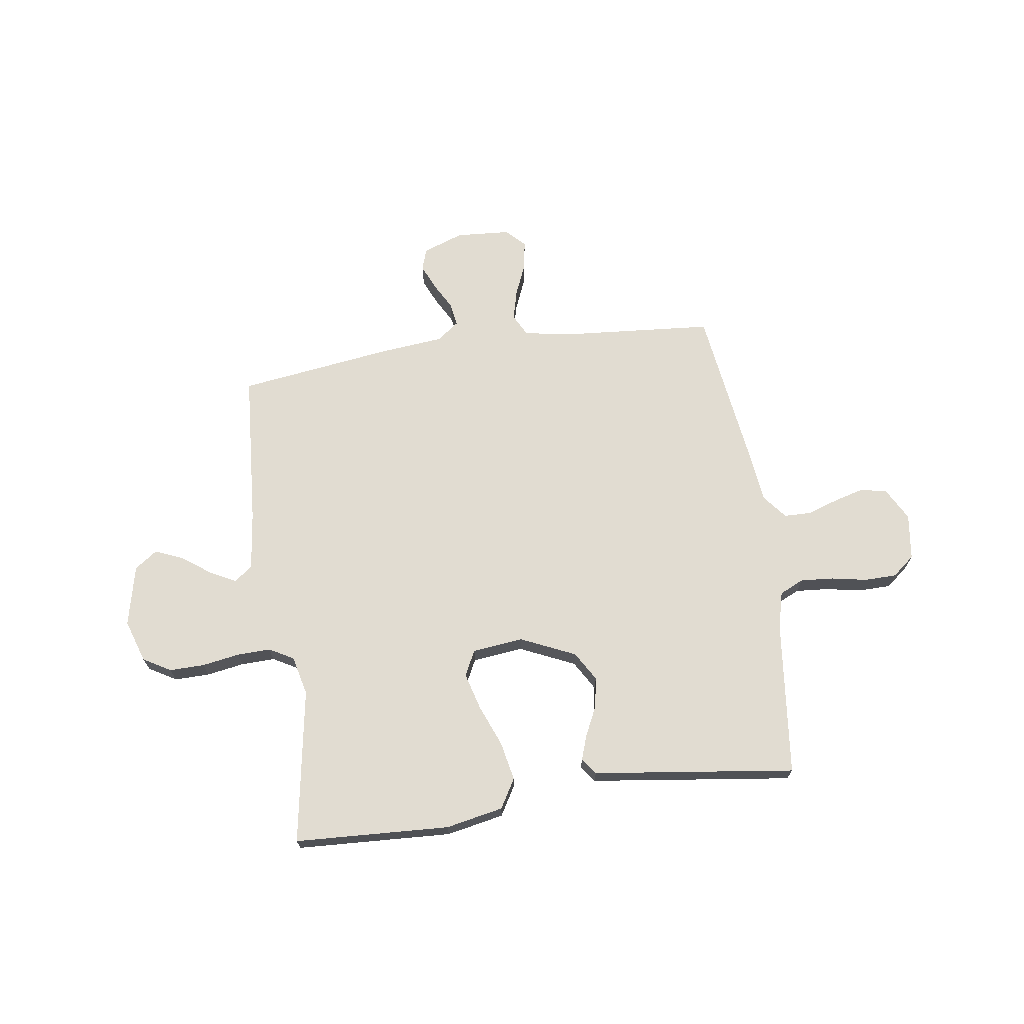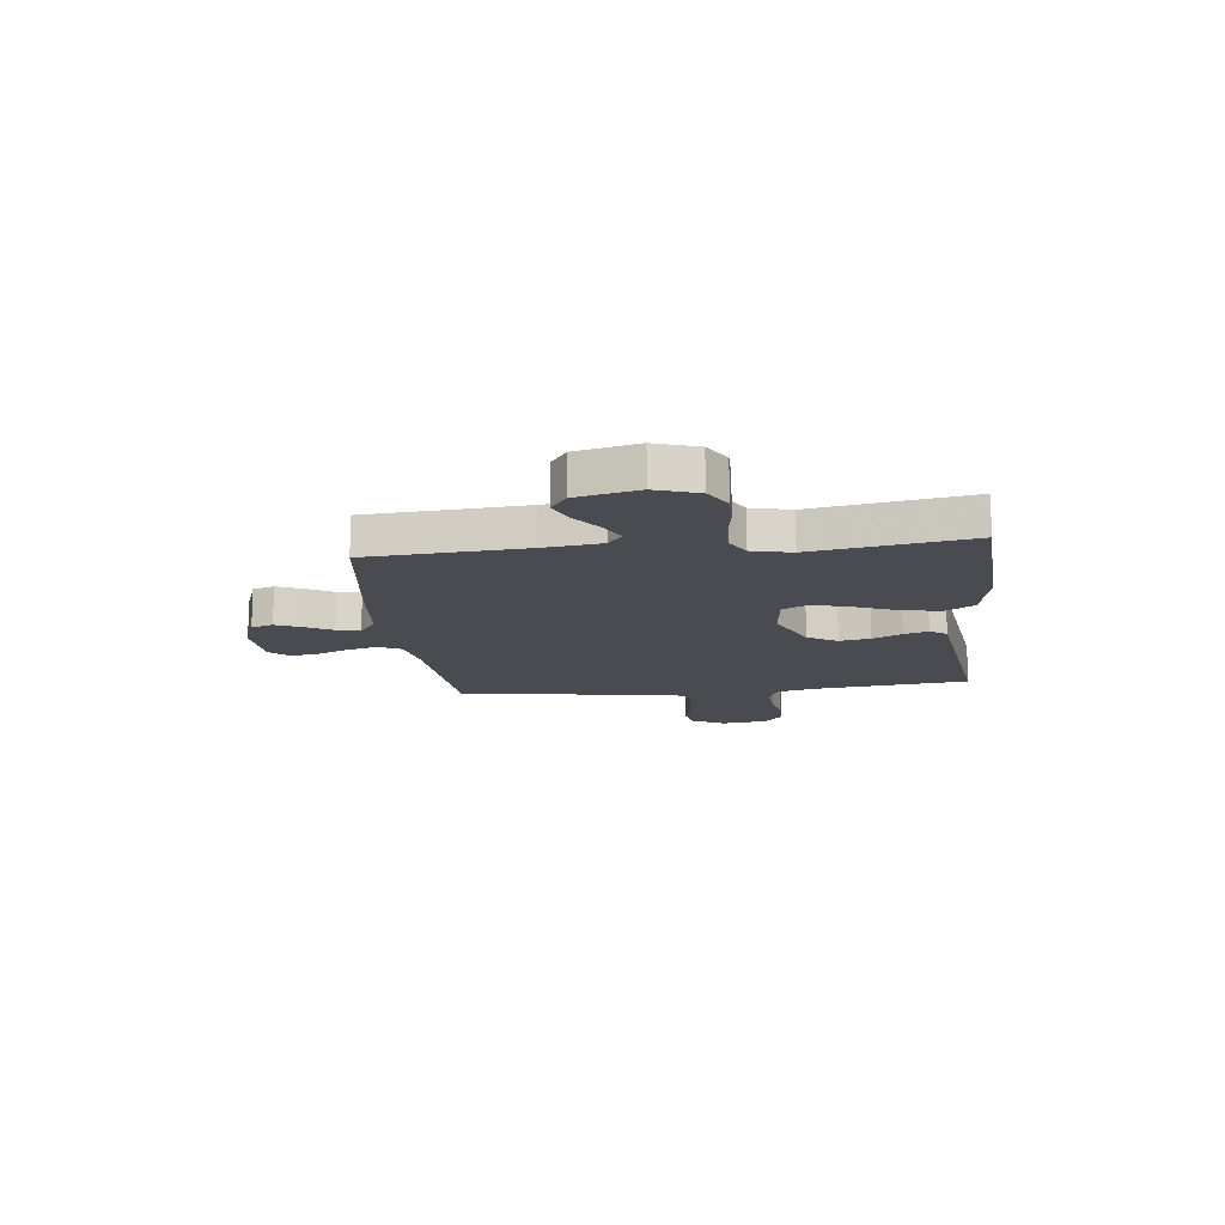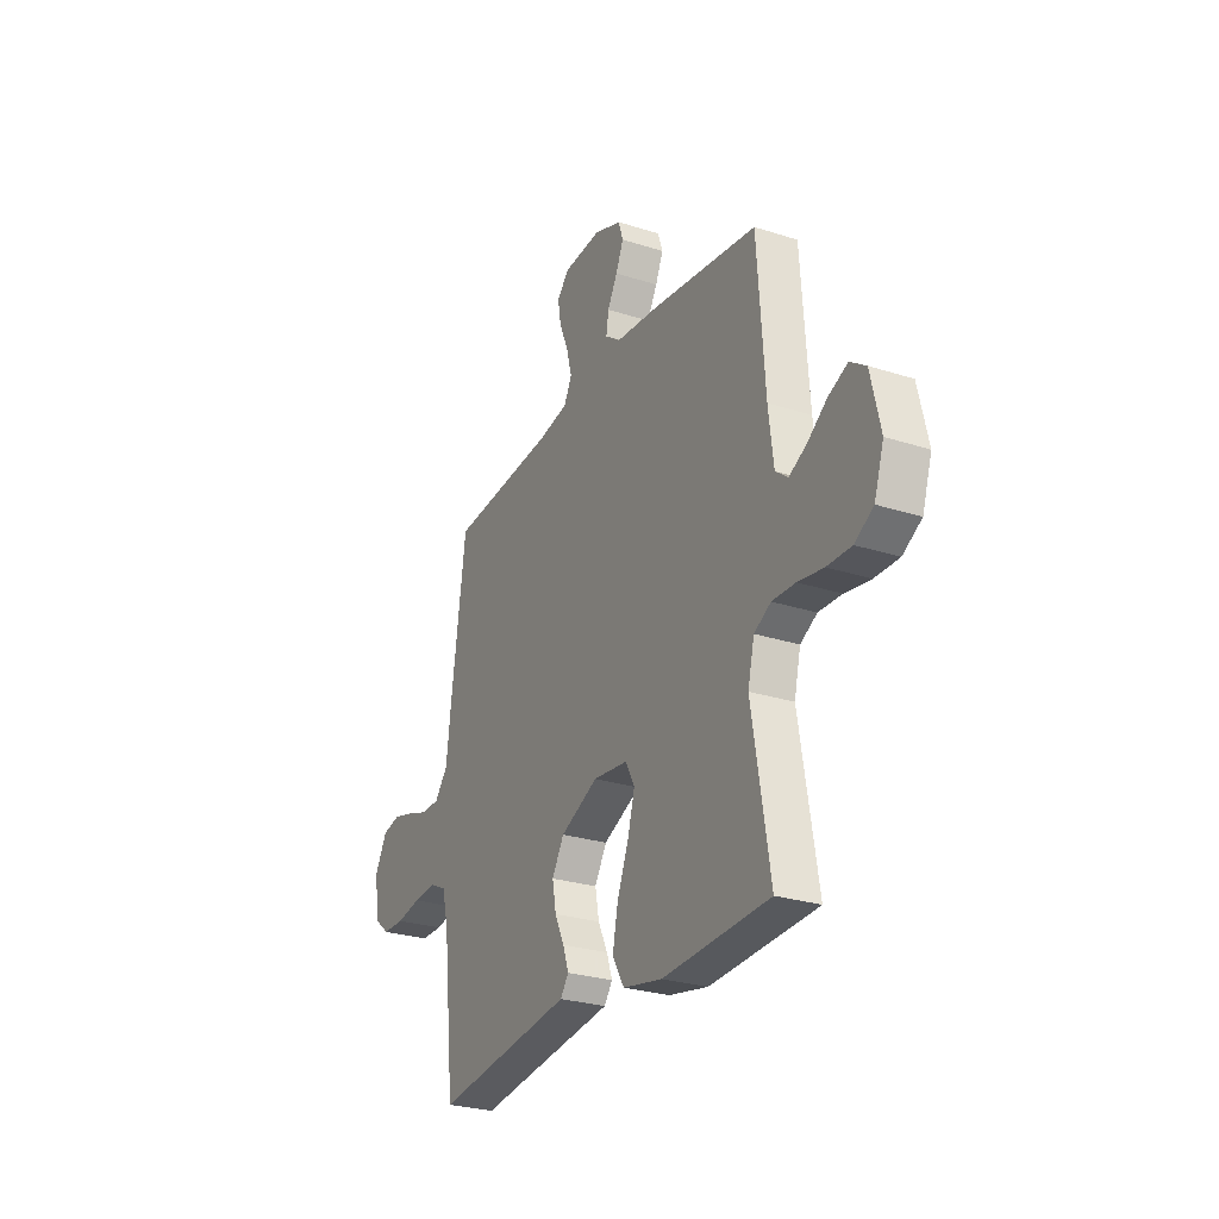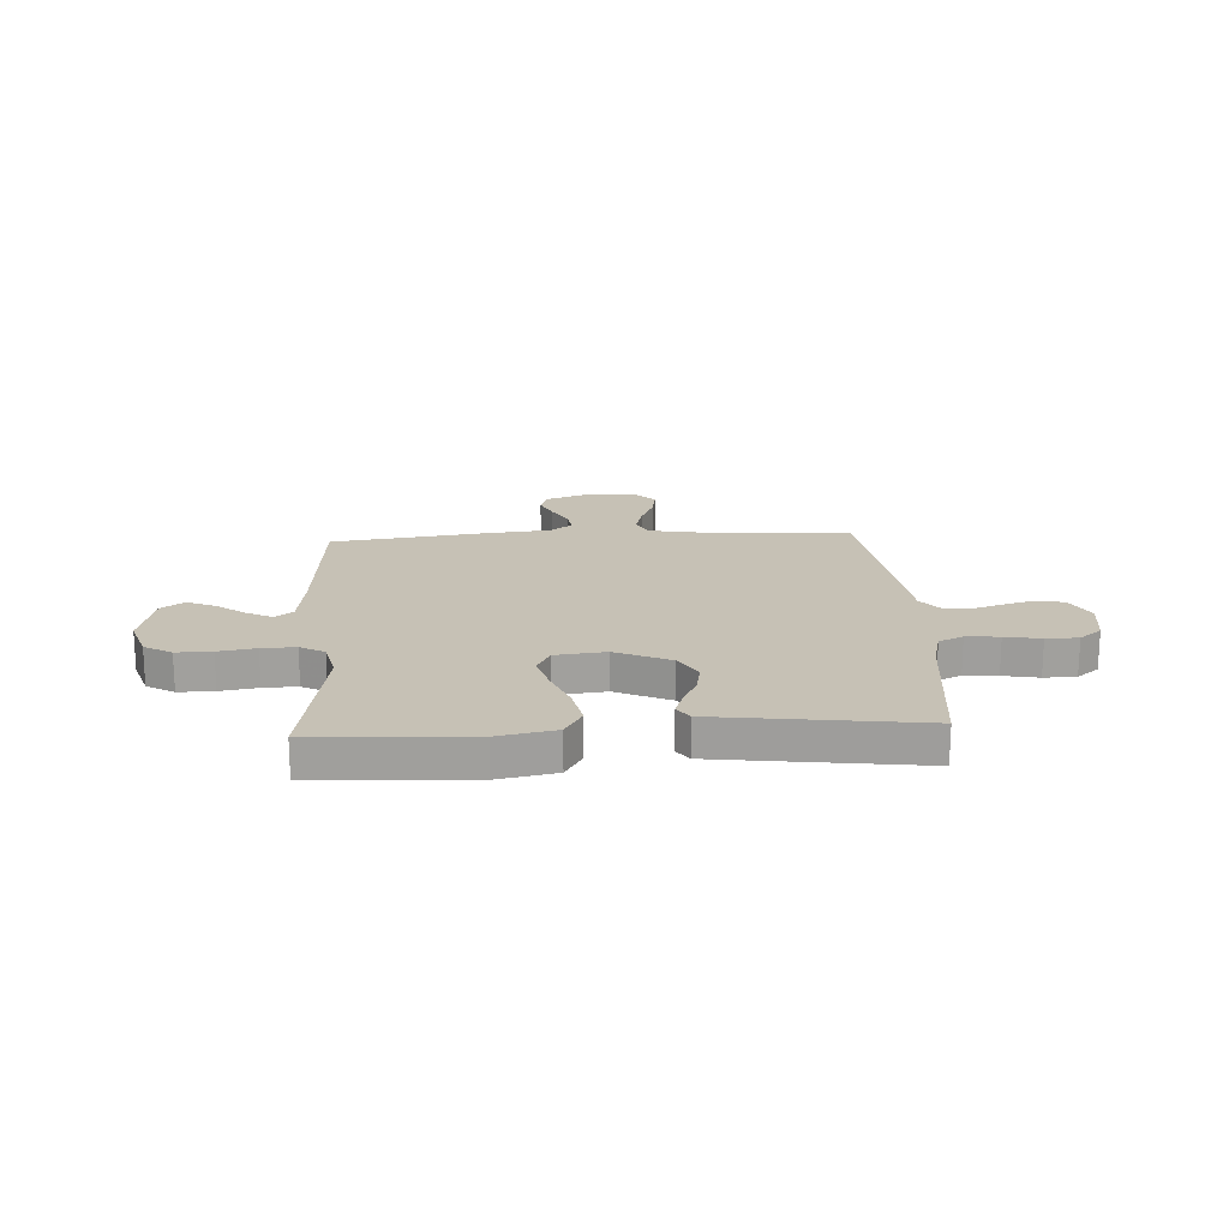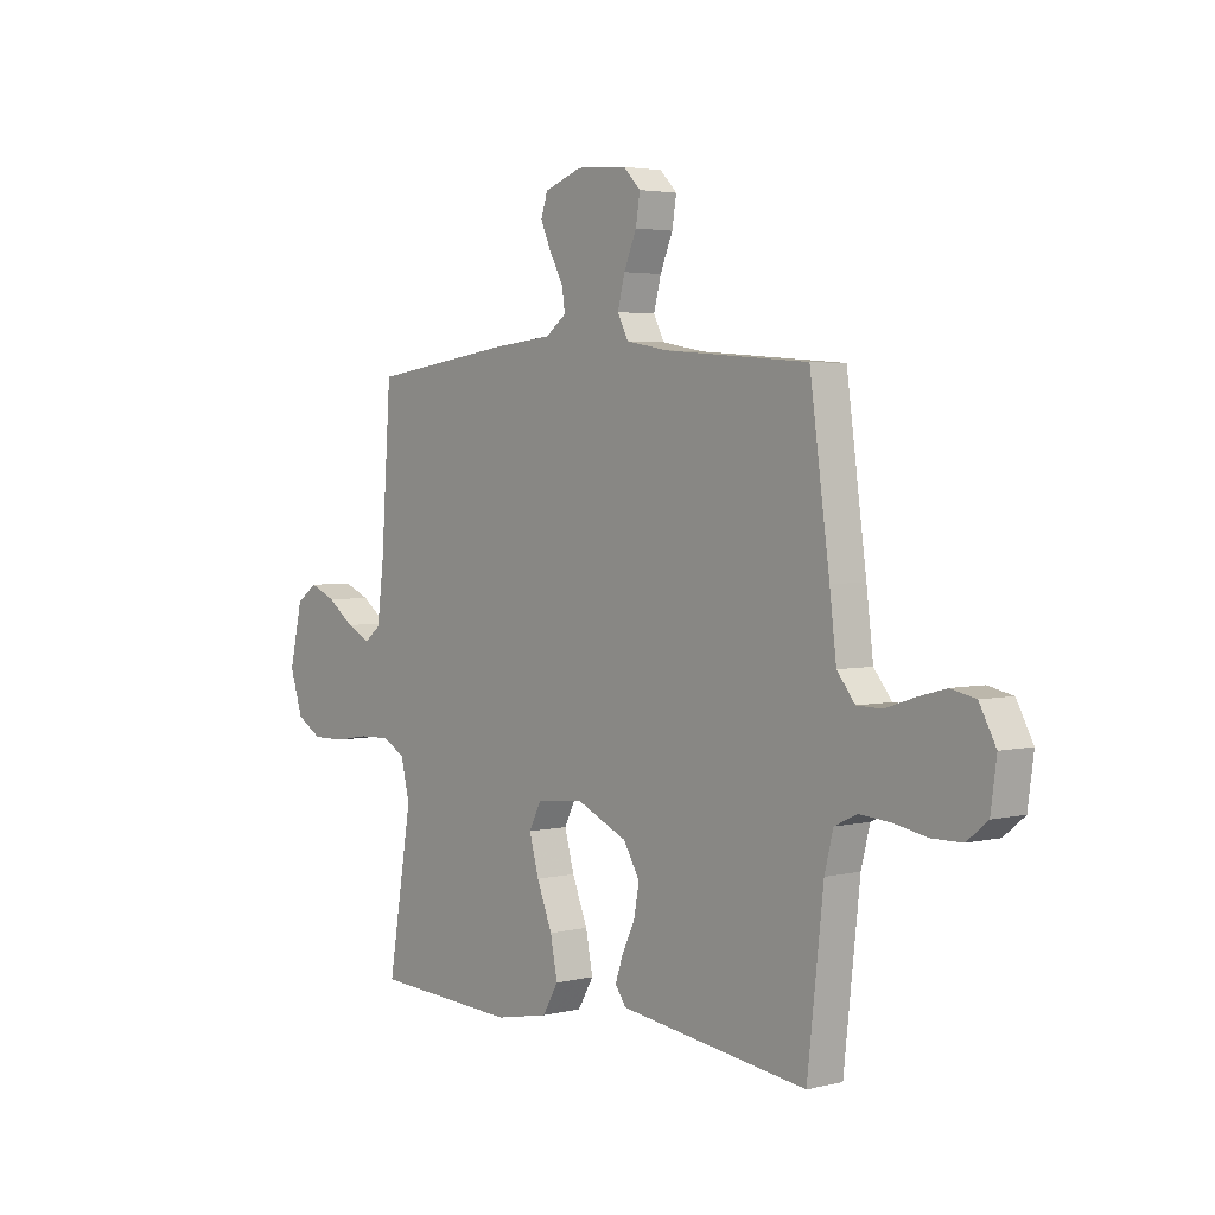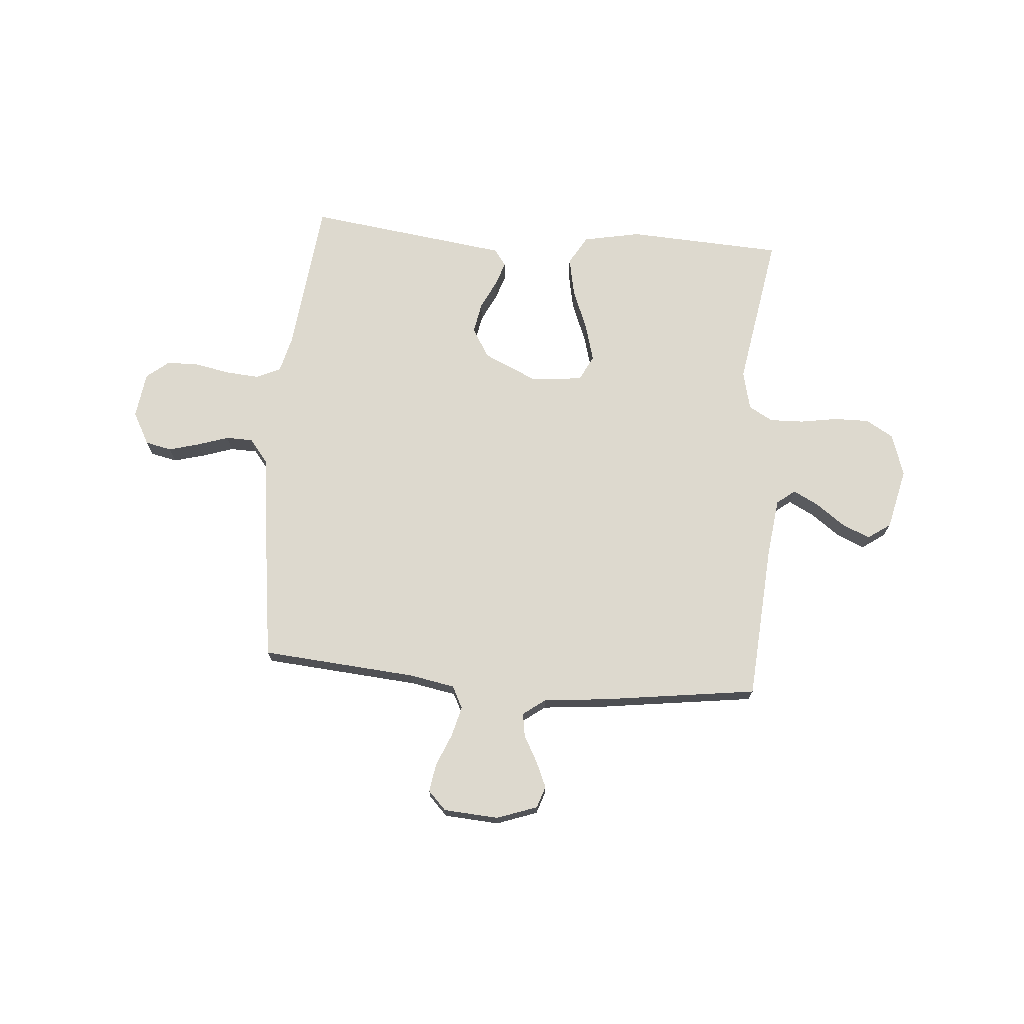
<metadata>
{"format":"obj","ext":"obj","renderer":"f3d","projection":"perspective","resolution":1024,"background":"white","views":[{"elev":69.3,"azim":171.8,"up":"+Y"},{"elev":-14.5,"azim":96.5,"up":"+Y"},{"elev":-26.9,"azim":63.4,"up":"+Z"},{"elev":18.8,"azim":176.8,"up":"+Y"},{"elev":3.4,"azim":-129.3,"up":"+Z"},{"elev":71.8,"azim":4.7,"up":"+Y"}]}
</metadata>
<code>
v -0.5 0.07 0.5
v -0.2 0.07 0.524
v -0.113 0.07 0.54
v -0.091 0.07 0.583
v -0.106 0.07 0.641
v -0.132 0.07 0.703
v -0.141 0.07 0.758
v -0.106 0.07 0.794
v 0 0.07 0.801
v 0.078 0.07 0.773
v 0.092 0.07 0.731
v 0.07 0.07 0.681
v 0.042 0.07 0.63
v 0.035 0.07 0.585
v 0.078 0.07 0.553
v 0.2 0.07 0.541
v 0.5 0.07 0.5
v 0.521 0.07 0.2
v 0.535 0.07 0.087
v 0.57 0.07 0.06
v 0.619 0.07 0.085
v 0.675 0.07 0.126
v 0.729 0.07 0.149
v 0.773 0.07 0.118
v 0.8 0.07 0
v 0.773 0.07 -0.082
v 0.72 0.07 -0.113
v 0.652 0.07 -0.112
v 0.58 0.07 -0.1
v 0.515 0.07 -0.098
v 0.468 0.07 -0.124
v 0.45 0.07 -0.2
v 0.5 0.07 -0.5
v 0.2 0.07 -0.515
v 0.089 0.07 -0.493
v 0.056 0.07 -0.437
v 0.071 0.07 -0.362
v 0.103 0.07 -0.282
v 0.123 0.07 -0.21
v 0.098 0.07 -0.161
v 0 0.07 -0.15
v -0.106 0.07 -0.198
v -0.14 0.07 -0.255
v -0.129 0.07 -0.314
v -0.102 0.07 -0.37
v -0.086 0.07 -0.417
v -0.109 0.07 -0.449
v -0.2 0.07 -0.461
v -0.5 0.07 -0.5
v -0.533 0.07 -0.2
v -0.551 0.07 -0.129
v -0.598 0.07 -0.107
v -0.662 0.07 -0.112
v -0.731 0.07 -0.125
v -0.793 0.07 -0.124
v -0.836 0.07 -0.089
v -0.848 0.07 0
v -0.814 0.07 0.063
v -0.763 0.07 0.074
v -0.704 0.07 0.058
v -0.644 0.07 0.038
v -0.592 0.07 0.039
v -0.555 0.07 0.085
v -0.541 0.07 0.2
v -0.5 0 0.5
v -0.2 0 0.524
v -0.113 0 0.54
v -0.091 0 0.583
v -0.106 0 0.641
v -0.132 0 0.703
v -0.141 0 0.758
v -0.106 0 0.794
v 0 0 0.801
v 0.078 0 0.773
v 0.092 0 0.731
v 0.07 0 0.681
v 0.042 0 0.63
v 0.035 0 0.585
v 0.078 0 0.553
v 0.2 0 0.541
v 0.5 0 0.5
v 0.521 0 0.2
v 0.535 0 0.087
v 0.57 0 0.06
v 0.619 0 0.085
v 0.675 0 0.126
v 0.729 0 0.149
v 0.773 0 0.118
v 0.8 0 0
v 0.773 0 -0.082
v 0.72 0 -0.113
v 0.652 0 -0.112
v 0.58 0 -0.1
v 0.515 0 -0.098
v 0.468 0 -0.124
v 0.45 0 -0.2
v 0.5 0 -0.5
v 0.2 0 -0.515
v 0.089 0 -0.493
v 0.056 0 -0.437
v 0.071 0 -0.362
v 0.103 0 -0.282
v 0.123 0 -0.21
v 0.098 0 -0.161
v 0 0 -0.15
v -0.106 0 -0.198
v -0.14 0 -0.255
v -0.129 0 -0.314
v -0.102 0 -0.37
v -0.086 0 -0.417
v -0.109 0 -0.449
v -0.2 0 -0.461
v -0.5 0 -0.5
v -0.533 0 -0.2
v -0.551 0 -0.129
v -0.598 0 -0.107
v -0.662 0 -0.112
v -0.731 0 -0.125
v -0.793 0 -0.124
v -0.836 0 -0.089
v -0.848 0 0
v -0.814 0 0.063
v -0.763 0 0.074
v -0.704 0 0.058
v -0.644 0 0.038
v -0.592 0 0.039
v -0.555 0 0.085
v -0.541 0 0.2
f 63 64 1 2
f 62 63 2 3
f 58 59 60 61
f 56 57 58 61
f 56 61 62
f 53 54 55 56
f 52 53 56 62
f 51 52 62 3
f 47 48 49 50
f 44 45 46 47
f 43 44 47 50
f 42 43 50 51
f 35 36 37 38
f 35 38 39
f 32 33 34 35
f 31 32 35 39
f 30 31 39 40
f 26 27 28 29
f 26 29 30
f 25 26 30
f 21 22 23 24
f 20 21 24 25
f 15 16 17 18
f 14 15 18 19
f 10 11 12 13
f 8 9 10 13
f 8 13 14
f 5 6 7 8
f 4 5 8 14
f 3 4 14 19
f 41 42 51 3
f 20 25 30 40
f 20 40 41
f 3 19 20 41
f 66 65 128 127
f 67 66 127 126
f 125 124 123 122
f 125 122 121 120
f 126 125 120
f 120 119 118 117
f 126 120 117 116
f 67 126 116 115
f 114 113 112 111
f 111 110 109 108
f 114 111 108 107
f 115 114 107 106
f 102 101 100 99
f 103 102 99
f 99 98 97 96
f 103 99 96 95
f 104 103 95 94
f 93 92 91 90
f 94 93 90
f 94 90 89
f 88 87 86 85
f 89 88 85 84
f 82 81 80 79
f 83 82 79 78
f 77 76 75 74
f 77 74 73 72
f 78 77 72
f 72 71 70 69
f 78 72 69 68
f 83 78 68 67
f 67 115 106 105
f 104 94 89 84
f 105 104 84
f 105 84 83 67
f 1 65 66 2
f 2 66 67 3
f 3 67 68 4
f 4 68 69 5
f 5 69 70 6
f 6 70 71 7
f 7 71 72 8
f 8 72 73 9
f 9 73 74 10
f 10 74 75 11
f 11 75 76 12
f 12 76 77 13
f 13 77 78 14
f 14 78 79 15
f 15 79 80 16
f 16 80 81 17
f 17 81 82 18
f 18 82 83 19
f 19 83 84 20
f 20 84 85 21
f 21 85 86 22
f 22 86 87 23
f 23 87 88 24
f 24 88 89 25
f 25 89 90 26
f 26 90 91 27
f 27 91 92 28
f 28 92 93 29
f 29 93 94 30
f 30 94 95 31
f 31 95 96 32
f 32 96 97 33
f 33 97 98 34
f 34 98 99 35
f 35 99 100 36
f 36 100 101 37
f 37 101 102 38
f 38 102 103 39
f 39 103 104 40
f 40 104 105 41
f 41 105 106 42
f 42 106 107 43
f 43 107 108 44
f 44 108 109 45
f 45 109 110 46
f 46 110 111 47
f 47 111 112 48
f 48 112 113 49
f 49 113 114 50
f 50 114 115 51
f 51 115 116 52
f 52 116 117 53
f 53 117 118 54
f 54 118 119 55
f 55 119 120 56
f 56 120 121 57
f 57 121 122 58
f 58 122 123 59
f 59 123 124 60
f 60 124 125 61
f 61 125 126 62
f 62 126 127 63
f 63 127 128 64
f 64 128 65 1

</code>
